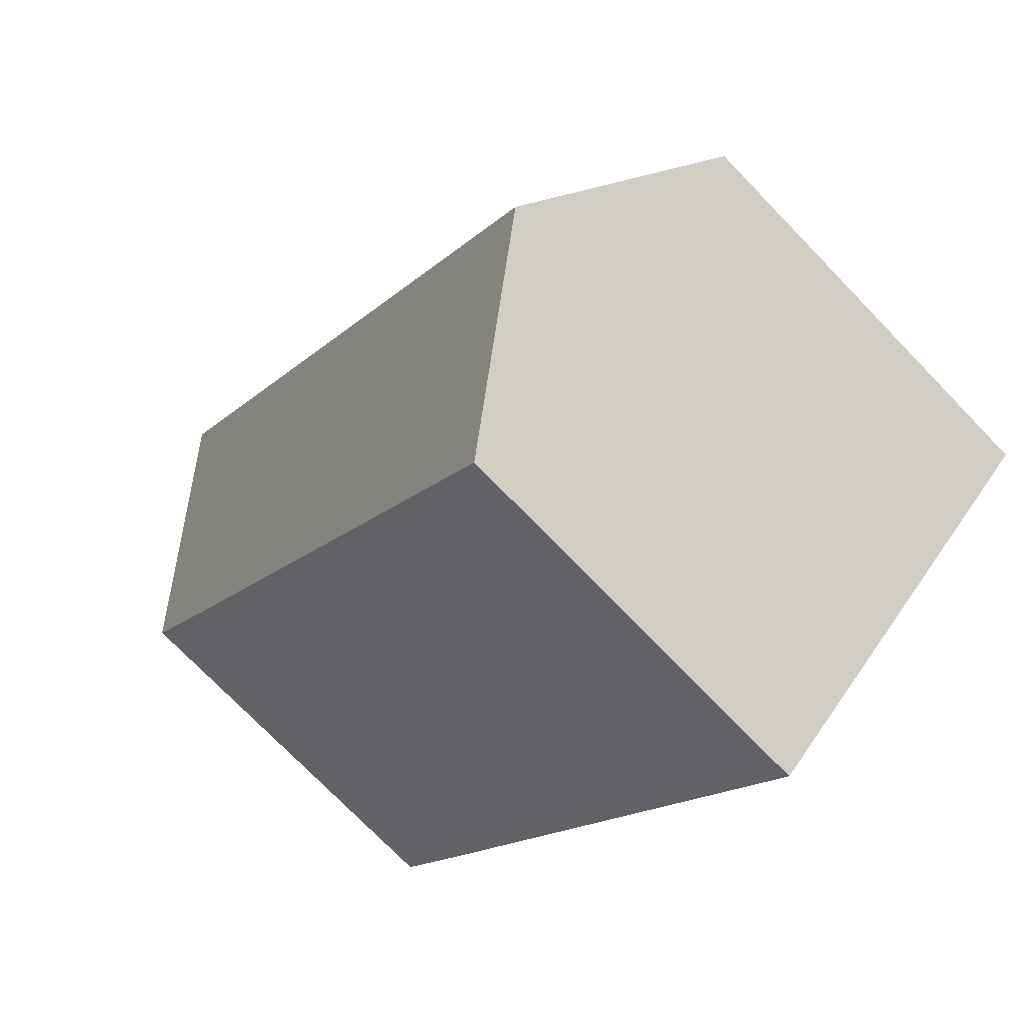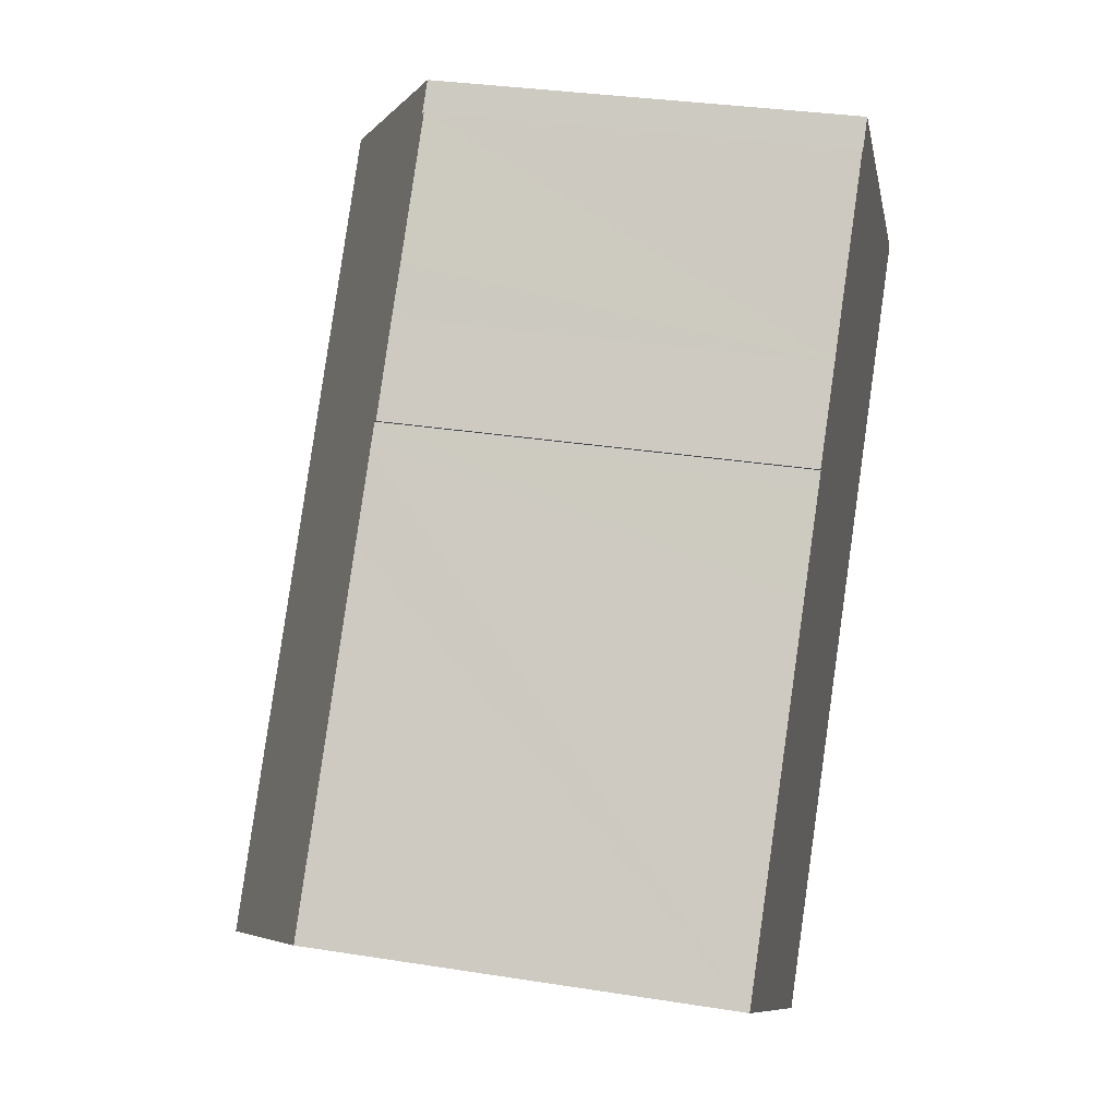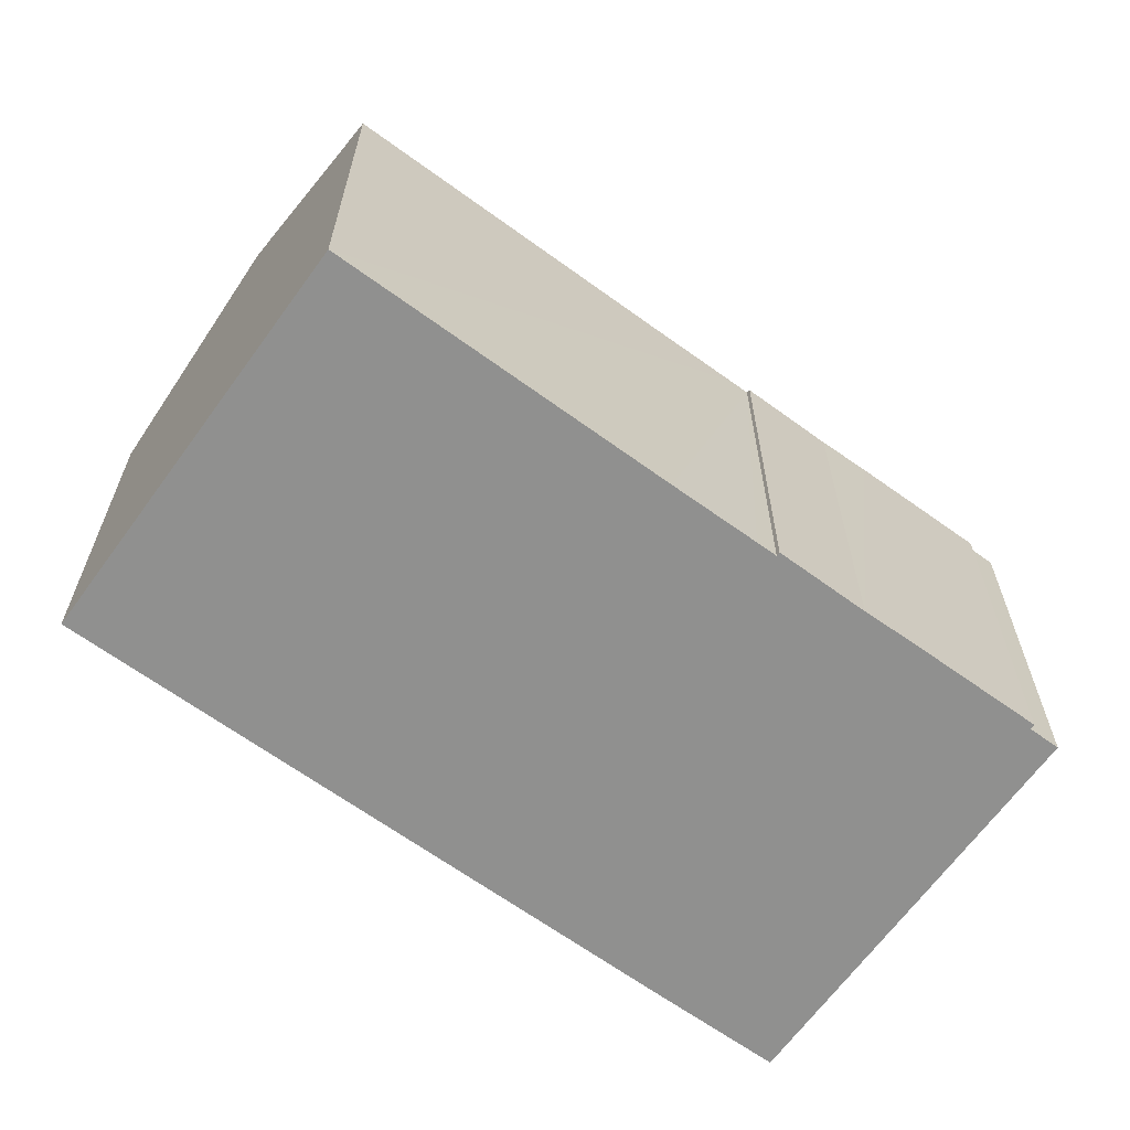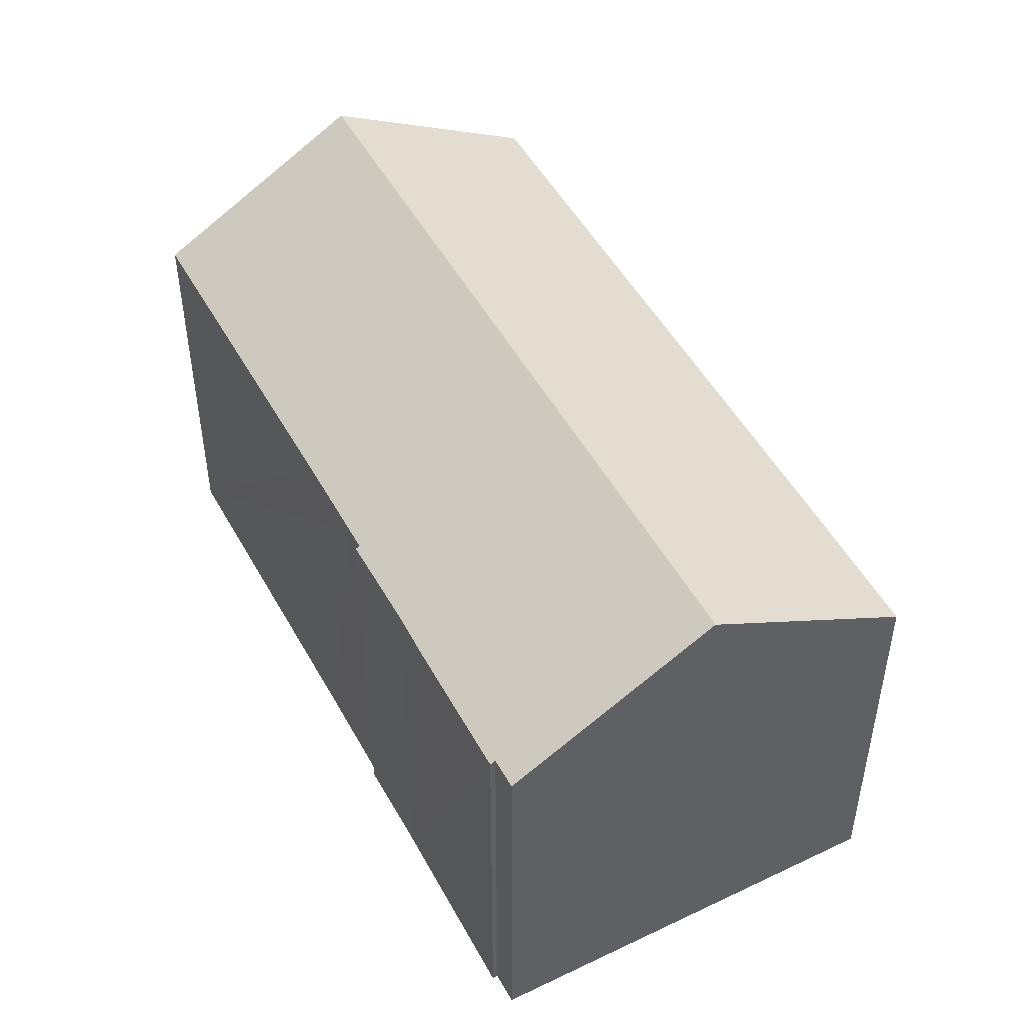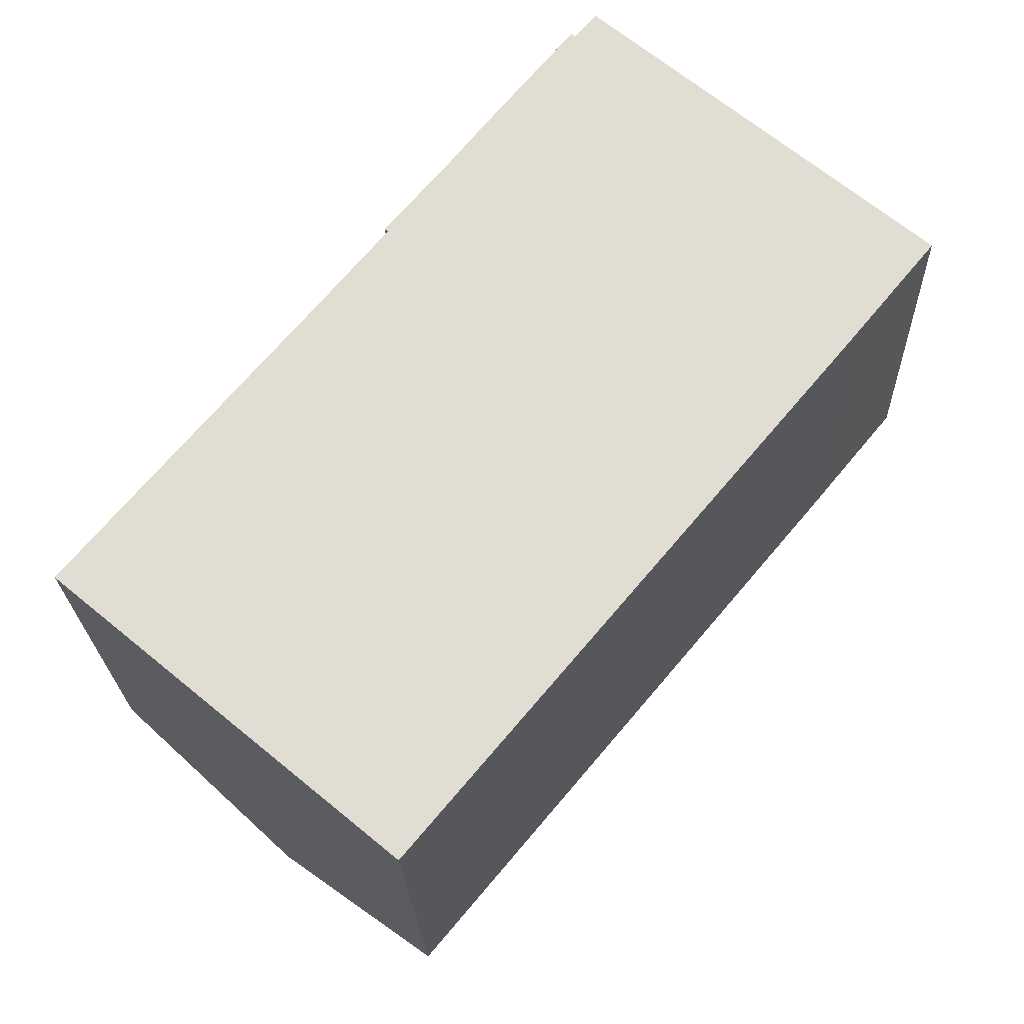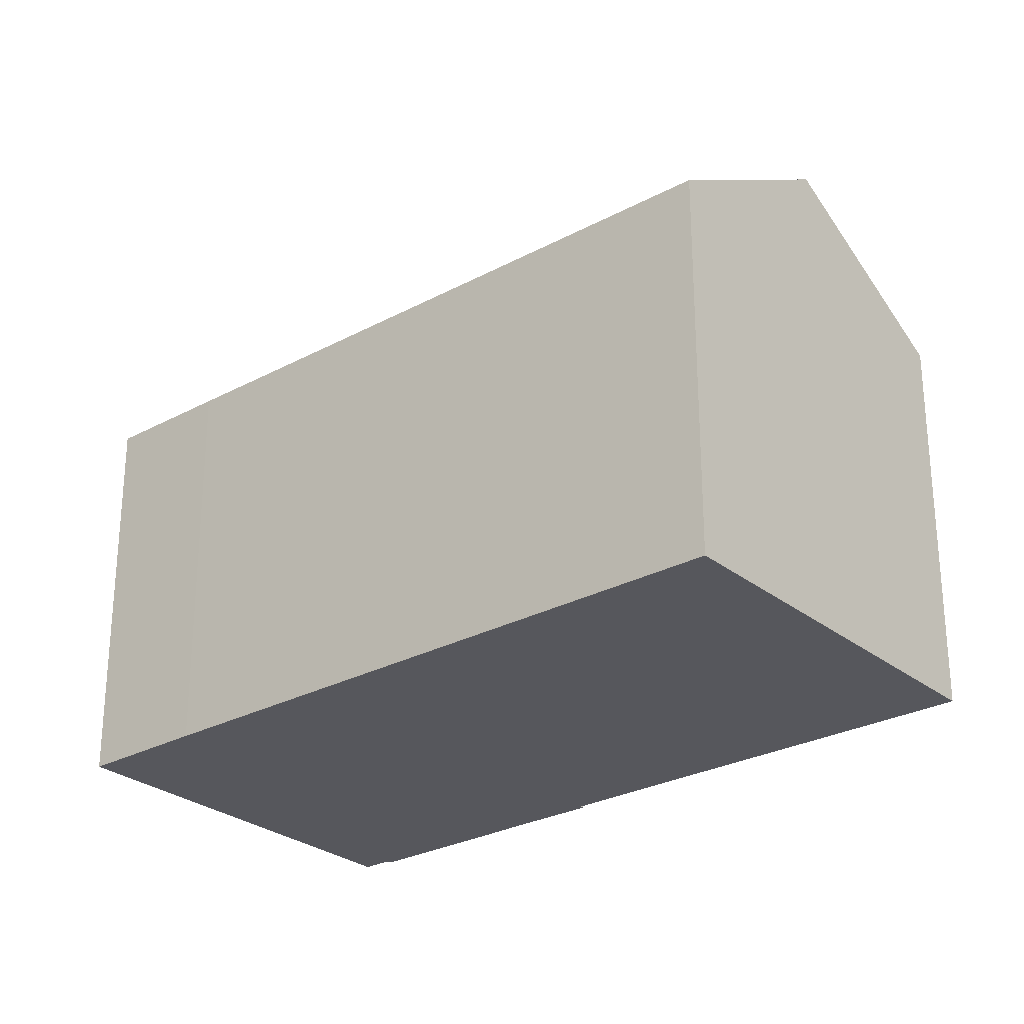
<metadata>
{"format":"obj","ext":"obj","renderer":"f3d","projection":"perspective","resolution":1024,"background":"white","views":[{"elev":-74.6,"azim":-135.9,"up":"+Z"},{"elev":31.5,"azim":-77.3,"up":"+Z"},{"elev":-65.6,"azim":-86.0,"up":"+Y"},{"elev":50.0,"azim":12.1,"up":"+Y"},{"elev":-22.4,"azim":1.9,"up":"+Z"},{"elev":-27.6,"azim":169.6,"up":"+Y"}]}
</metadata>
<code>
v  7.647 10.17 9.06
v  7.568 10.11 9.127
v  9.134 10.12 10.96
v  9.952 10.11 11.98
v  21.01 10.1 8.422
v  4.055 13.09 -3.385
v  16.89 13.09 11.88
v  18.84 10.09 5.81
v  12.2 10.09 -2.084
v  8.198 10.09 -6.842
v  2.497 11.96 -2.084
v  0 10.16 6.219e-16
v  5.798 10.17 6.852
v  7.297 10.17 8.644
v  12.34 10.17 14.63
v  12.24 10.1 14.72
v  12.86 10.17 15.25
v  8.198 4.19e-16 -6.842
v  4.055 2.073e-16 -3.385
v  0 0 0
v  2.497 1.276e-16 -2.084
v  7.647 -5.548e-16 9.06
v  7.568 -5.589e-16 9.127
v  5.798 -4.196e-16 6.852
v  7.297 -5.293e-16 8.644
v  9.134 -6.714e-16 10.96
v  12.24 -9.013e-16 14.72
v  9.952 -7.333e-16 11.98
v  12.34 -8.961e-16 14.63
v  12.86 -9.34e-16 15.25
v  21.01 -5.157e-16 8.422
v  16.89 -7.273e-16 11.88
v  12.2 1.276e-16 -2.084
v  18.84 -3.558e-16 5.81
g defaultobject
f 1 2 3
f 1 3 4
f 5 6 7
f 6 5 8
f 6 8 9
f 6 9 10
f 11 7 6
f 7 11 12
f 7 12 13
f 7 13 14
f 7 14 1
f 7 1 4
f 7 4 15
f 15 4 16
f 17 7 15
f 18 6 10
f 6 18 11
f 11 18 12
f 12 18 19
f 12 19 20
f 20 19 21
f 22 2 1
f 2 22 23
f 20 13 12
f 13 20 14
f 14 20 24
f 14 24 1
f 1 24 25
f 1 25 22
f 2 26 3
f 26 2 23
f 26 4 3
f 4 26 16
f 16 26 27
f 27 26 28
f 29 17 15
f 17 29 30
f 16 29 15
f 29 16 27
f 17 5 7
f 5 17 30
f 5 30 31
f 31 30 32
f 9 18 10
f 18 9 8
f 18 8 33
f 33 8 34
f 34 8 5
f 34 5 31
f 28 29 27
f 29 28 34
f 34 28 33
f 33 28 26
f 33 26 22
f 22 26 23
f 33 22 25
f 33 25 24
f 33 24 20
f 33 20 18
f 18 20 21
f 18 21 19
f 29 32 30
f 32 29 31
f 31 29 34

</code>
